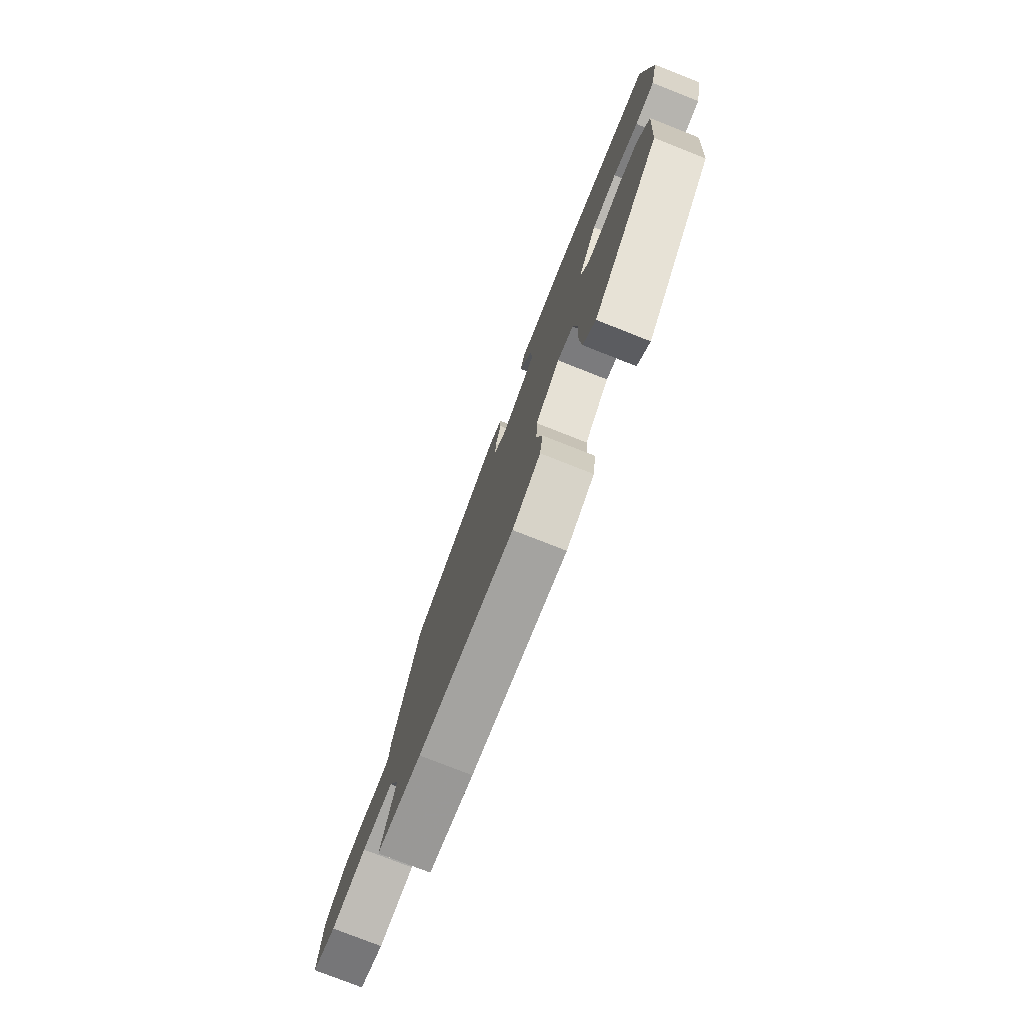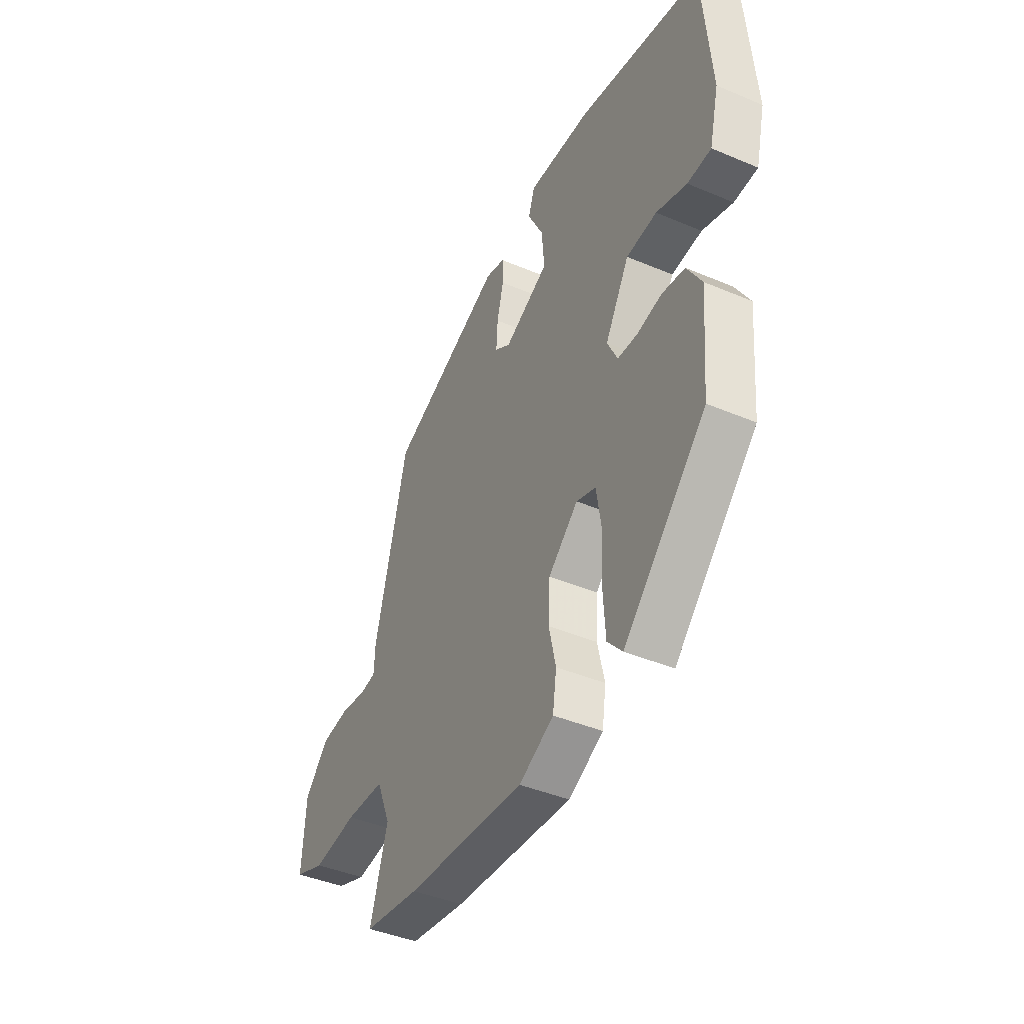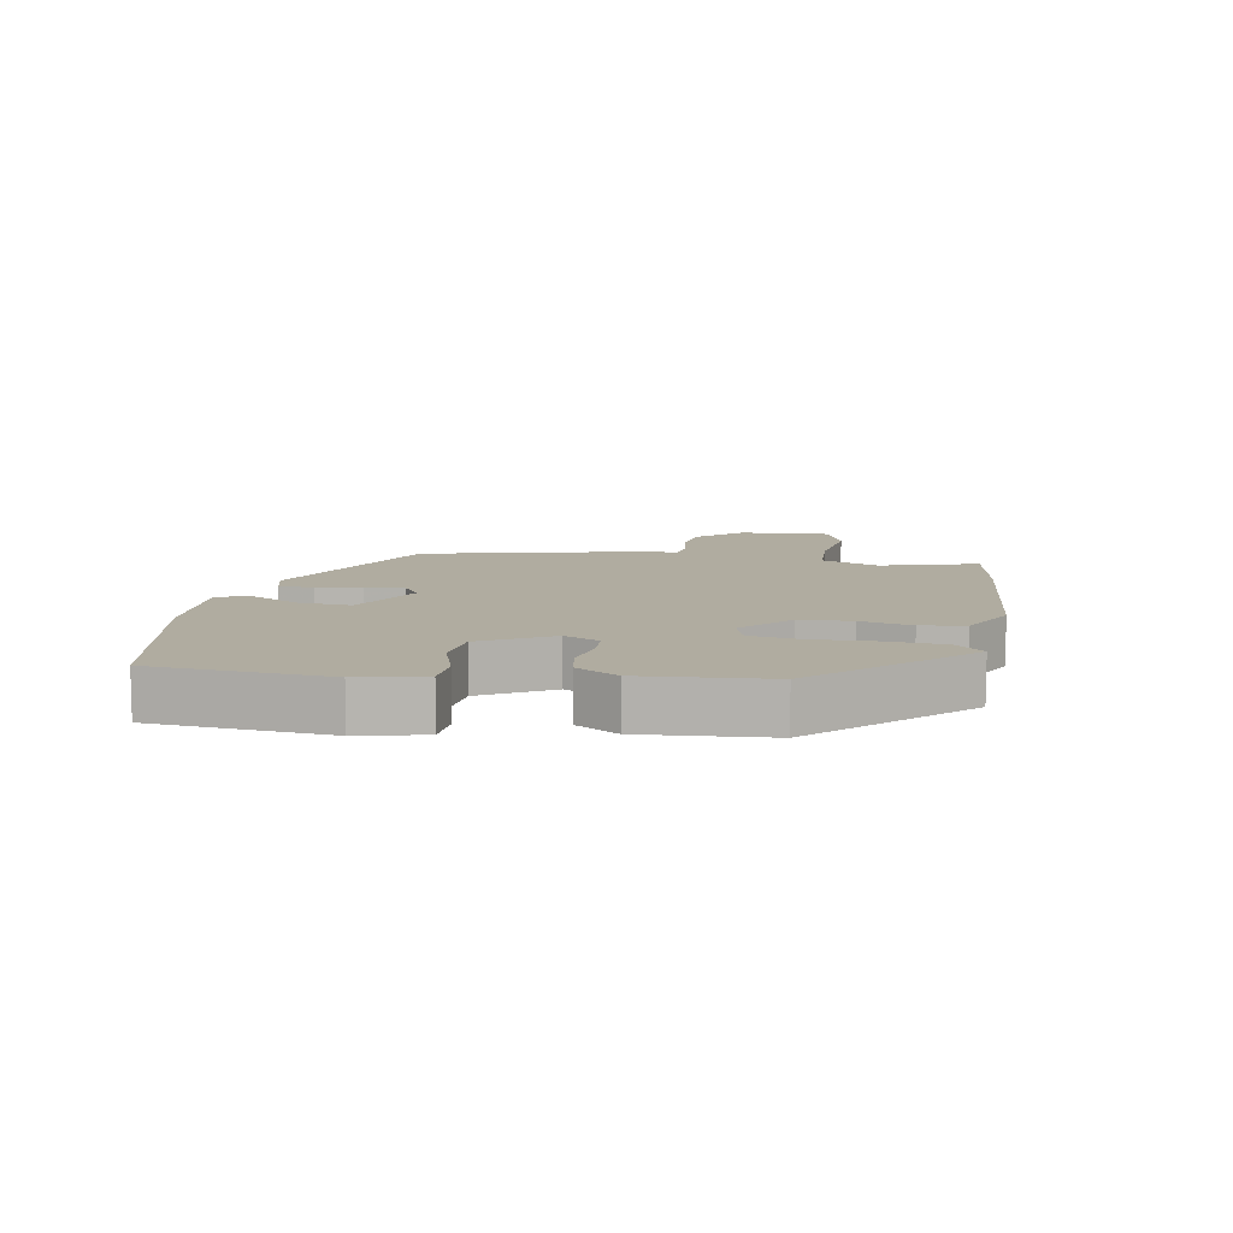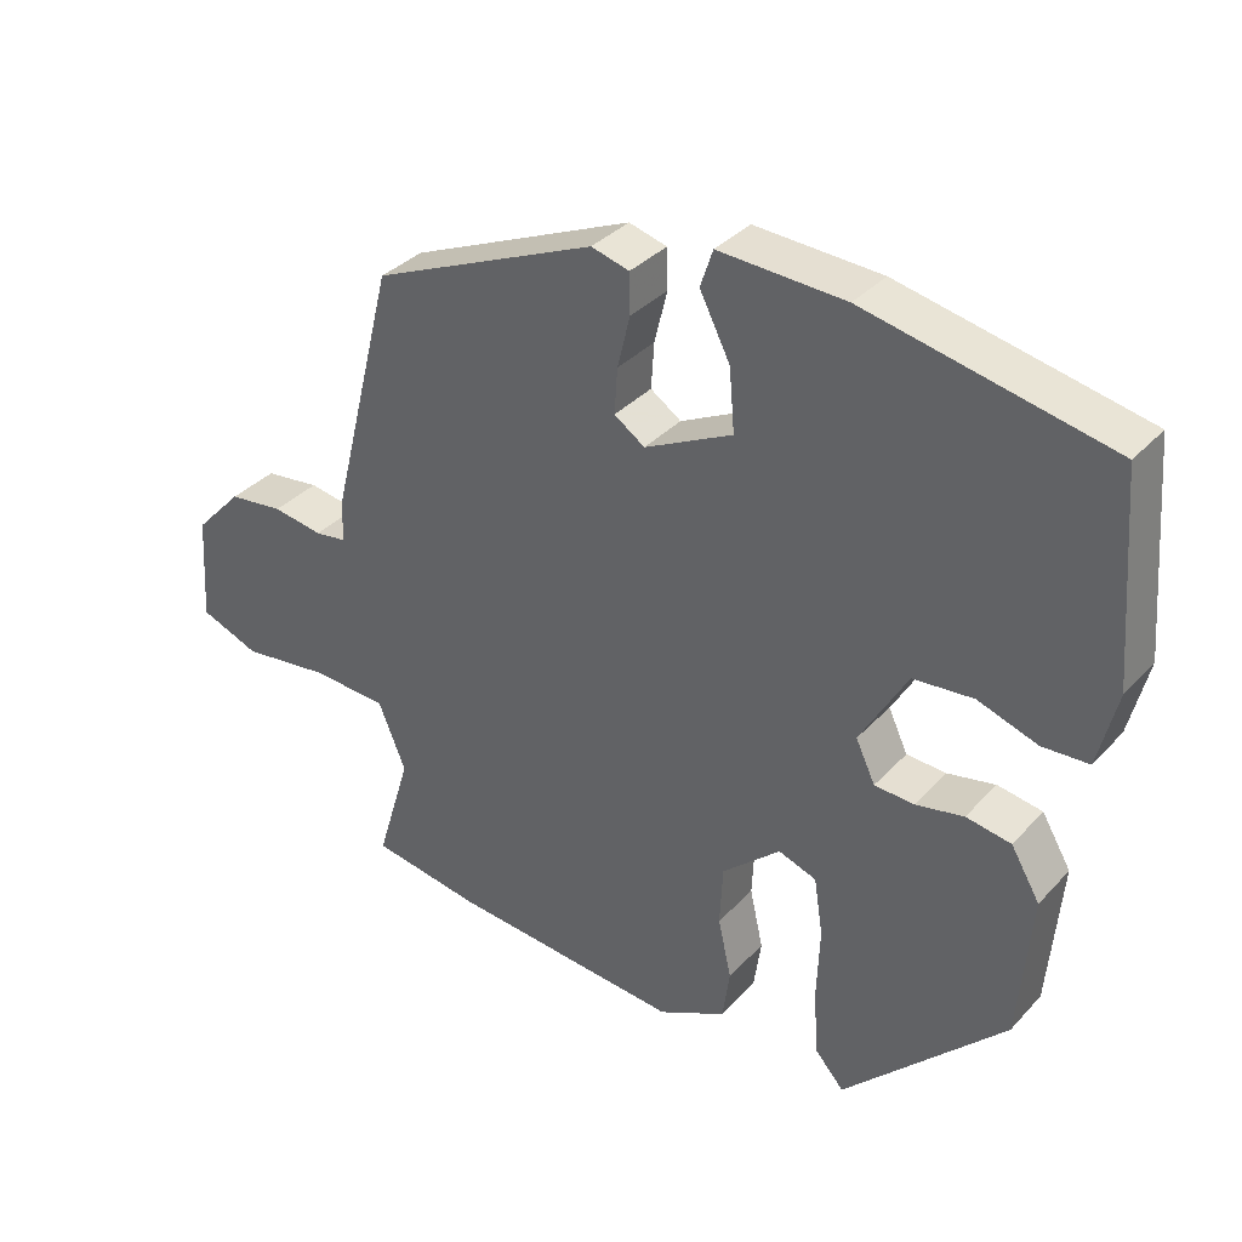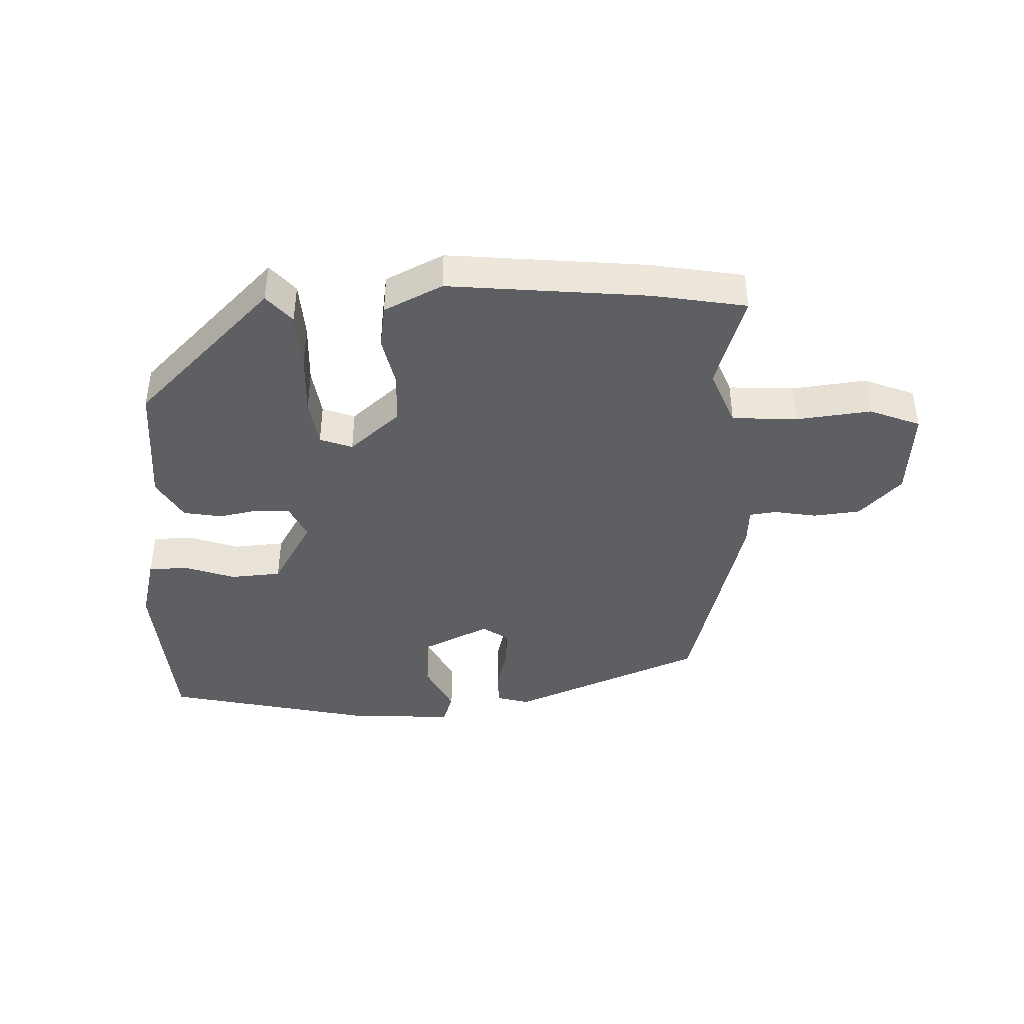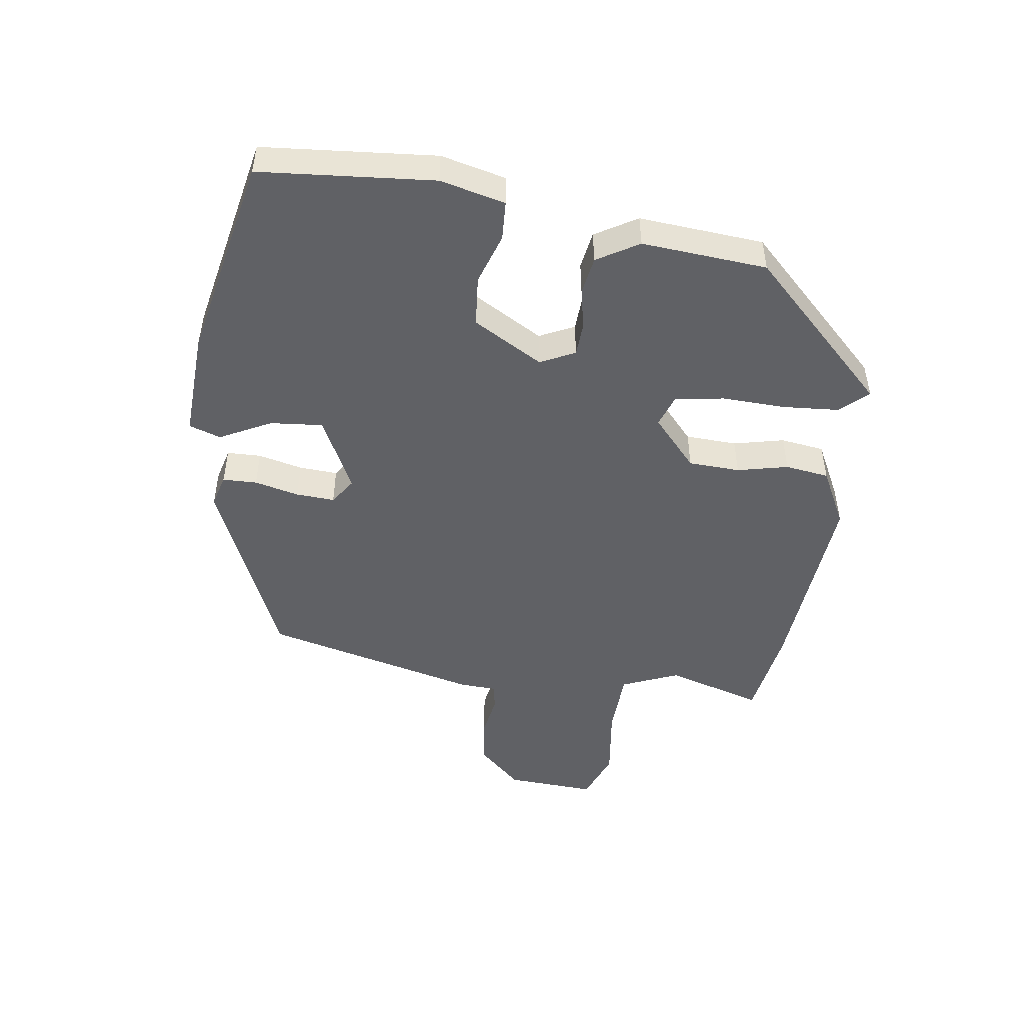
<metadata>
{"format":"obj","ext":"obj","renderer":"f3d","projection":"perspective","resolution":1024,"background":"white","views":[{"elev":-77.8,"azim":68.5,"up":"+Z"},{"elev":-42.6,"azim":63.2,"up":"+Z"},{"elev":9.9,"azim":100.6,"up":"+Y"},{"elev":34.9,"azim":36.0,"up":"+Z"},{"elev":-41.6,"azim":-178.6,"up":"+Y"},{"elev":-48.6,"azim":82.2,"up":"+Y"}]}
</metadata>
<code>
v -0.458 0.07 0.378
v -0.157 0.07 0.507
v -0.106 0.07 0.493
v -0.105 0.07 0.439
v -0.122 0.07 0.369
v -0.126 0.07 0.308
v -0.085 0.07 0.28
v 0.033 0.07 0.338
v 0.026 0.07 0.421
v -0.015 0.07 0.502
v 0.002 0.07 0.552
v 0.171 0.07 0.543
v 0.496 0.07 0.474
v 0.518 0.07 0.2
v 0.493 0.07 0.098
v 0.431 0.07 0.095
v 0.351 0.07 0.122
v 0.271 0.07 0.115
v 0.208 0.07 0.006
v 0.234 0.07 -0.049
v 0.287 0.07 -0.052
v 0.351 0.07 -0.039
v 0.411 0.07 -0.049
v 0.45 0.07 -0.115
v 0.433 0.07 -0.312
v 0.217 0.07 -0.531
v 0.178 0.07 -0.487
v 0.172 0.07 -0.398
v 0.176 0.07 -0.299
v 0.164 0.07 -0.222
v 0.113 0.07 -0.204
v 0.035 0.07 -0.273
v 0.031 0.07 -0.354
v 0.049 0.07 -0.434
v 0.039 0.07 -0.503
v -0.052 0.07 -0.549
v -0.365 0.07 -0.522
v -0.512 0.07 -0.498
v -0.466 0.07 -0.346
v -0.503 0.07 -0.256
v -0.606 0.07 -0.251
v -0.723 0.07 -0.266
v -0.803 0.07 -0.235
v -0.794 0.07 -0.093
v -0.73 0.07 -0.025
v -0.656 0.07 -0.016
v -0.589 0.07 -0.027
v -0.547 0.07 -0.021
v -0.544 0.07 0.038
v -0.458 0 0.378
v -0.157 0 0.507
v -0.106 0 0.493
v -0.105 0 0.439
v -0.122 0 0.369
v -0.126 0 0.308
v -0.085 0 0.28
v 0.033 0 0.338
v 0.026 0 0.421
v -0.015 0 0.502
v 0.002 0 0.552
v 0.171 0 0.543
v 0.496 0 0.474
v 0.518 0 0.2
v 0.493 0 0.098
v 0.431 0 0.095
v 0.351 0 0.122
v 0.271 0 0.115
v 0.208 0 0.006
v 0.234 0 -0.049
v 0.287 0 -0.052
v 0.351 0 -0.039
v 0.411 0 -0.049
v 0.45 0 -0.115
v 0.433 0 -0.312
v 0.217 0 -0.531
v 0.178 0 -0.487
v 0.172 0 -0.398
v 0.176 0 -0.299
v 0.164 0 -0.222
v 0.113 0 -0.204
v 0.035 0 -0.273
v 0.031 0 -0.354
v 0.049 0 -0.434
v 0.039 0 -0.503
v -0.052 0 -0.549
v -0.365 0 -0.522
v -0.512 0 -0.498
v -0.466 0 -0.346
v -0.503 0 -0.256
v -0.606 0 -0.251
v -0.723 0 -0.266
v -0.803 0 -0.235
v -0.794 0 -0.093
v -0.73 0 -0.025
v -0.656 0 -0.016
v -0.589 0 -0.027
v -0.547 0 -0.021
v -0.544 0 0.038
f 3 4 5
f 2 3 5
f 1 2 5
f 49 1 5
f 48 49 5
f 45 46 47
f 44 45 47
f 43 44 47
f 42 43 47
f 41 42 47
f 40 41 47 48
f 48 5 6
f 40 48 6
f 39 40 6
f 38 39 6
f 37 38 6
f 36 37 6
f 35 36 6
f 34 35 6
f 33 34 6
f 27 28 29
f 26 27 29
f 25 26 29
f 24 25 29
f 23 24 29
f 22 23 29
f 21 22 29
f 20 21 29 30
f 19 20 30 31
f 15 16 17
f 14 15 17
f 13 14 17
f 12 13 17
f 11 12 17
f 10 11 17
f 9 10 17
f 8 9 17 18
f 7 8 18 19
f 32 33 6 7
f 7 19 31 32
f 54 53 52
f 54 52 51
f 54 51 50
f 54 50 98
f 54 98 97
f 96 95 94
f 96 94 93
f 96 93 92
f 96 92 91
f 96 91 90
f 97 96 90 89
f 55 54 97
f 55 97 89
f 55 89 88
f 55 88 87
f 55 87 86
f 55 86 85
f 55 85 84
f 55 84 83
f 55 83 82
f 78 77 76
f 78 76 75
f 78 75 74
f 78 74 73
f 78 73 72
f 78 72 71
f 78 71 70
f 79 78 70 69
f 80 79 69 68
f 66 65 64
f 66 64 63
f 66 63 62
f 66 62 61
f 66 61 60
f 66 60 59
f 66 59 58
f 67 66 58 57
f 68 67 57 56
f 56 55 82 81
f 81 80 68 56
f 1 50 51 2
f 2 51 52 3
f 3 52 53 4
f 4 53 54 5
f 5 54 55 6
f 6 55 56 7
f 7 56 57 8
f 8 57 58 9
f 9 58 59 10
f 10 59 60 11
f 11 60 61 12
f 12 61 62 13
f 13 62 63 14
f 14 63 64 15
f 15 64 65 16
f 16 65 66 17
f 17 66 67 18
f 18 67 68 19
f 19 68 69 20
f 20 69 70 21
f 21 70 71 22
f 22 71 72 23
f 23 72 73 24
f 24 73 74 25
f 25 74 75 26
f 26 75 76 27
f 27 76 77 28
f 28 77 78 29
f 29 78 79 30
f 30 79 80 31
f 31 80 81 32
f 32 81 82 33
f 33 82 83 34
f 34 83 84 35
f 35 84 85 36
f 36 85 86 37
f 37 86 87 38
f 38 87 88 39
f 39 88 89 40
f 40 89 90 41
f 41 90 91 42
f 42 91 92 43
f 43 92 93 44
f 44 93 94 45
f 45 94 95 46
f 46 95 96 47
f 47 96 97 48
f 48 97 98 49
f 49 98 50 1

</code>
